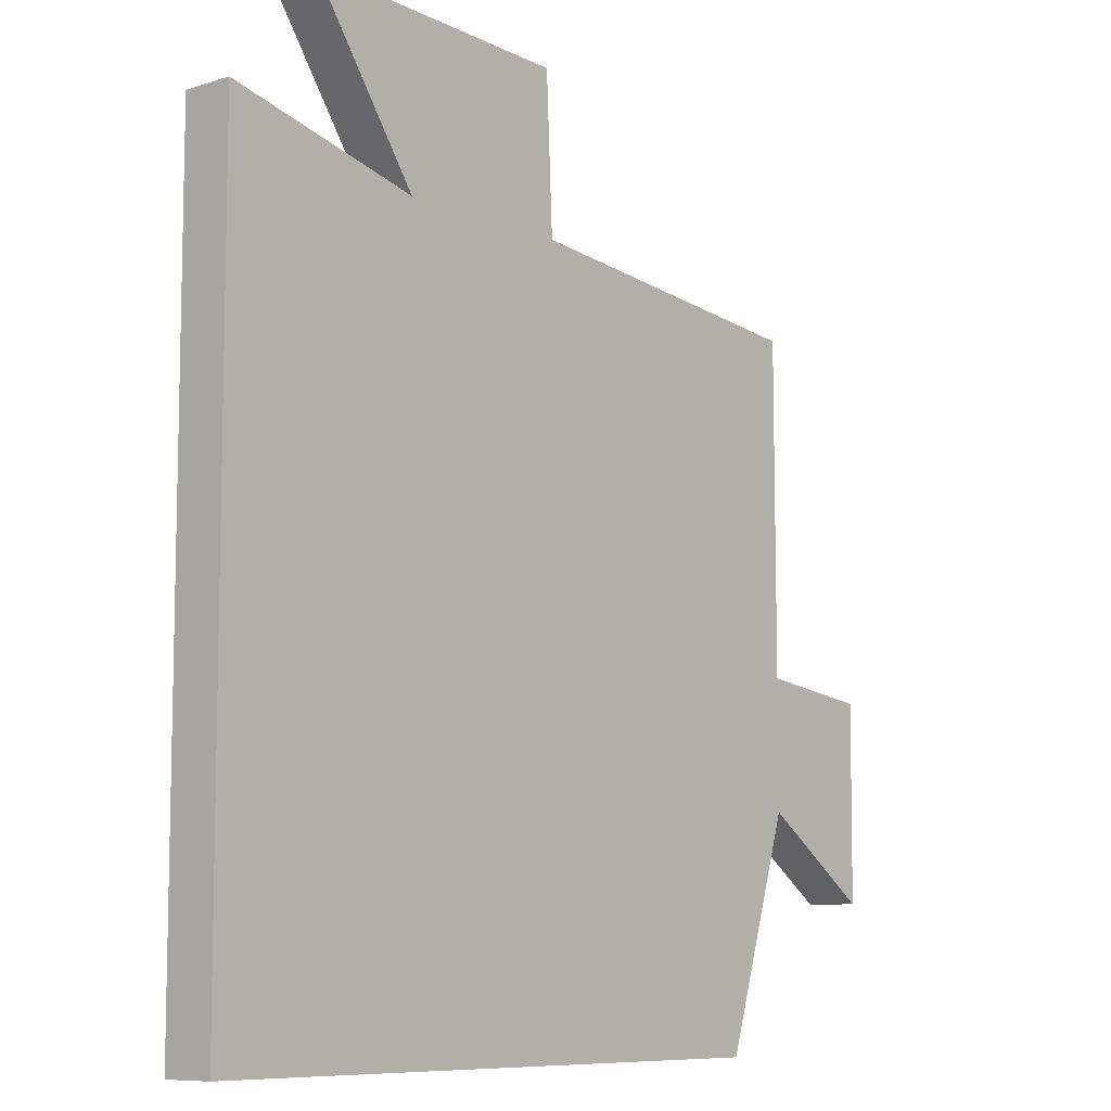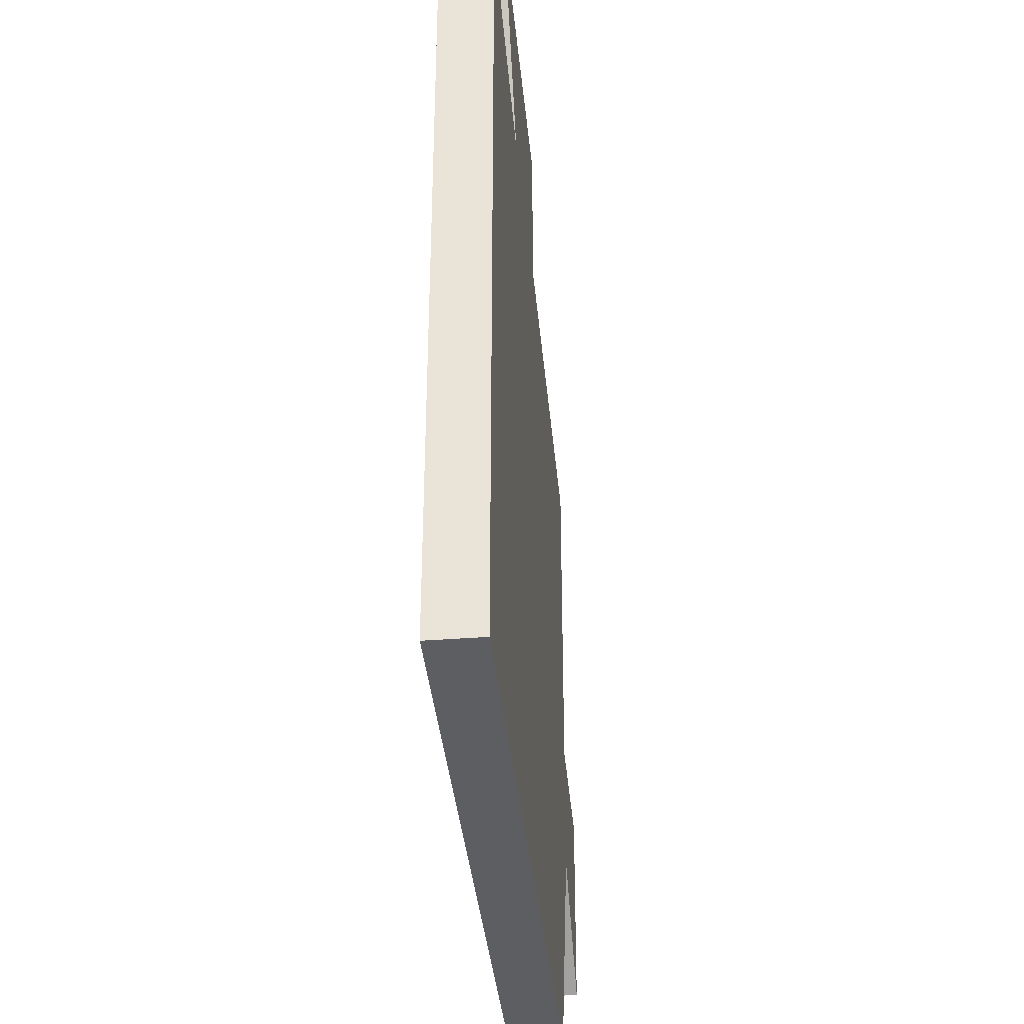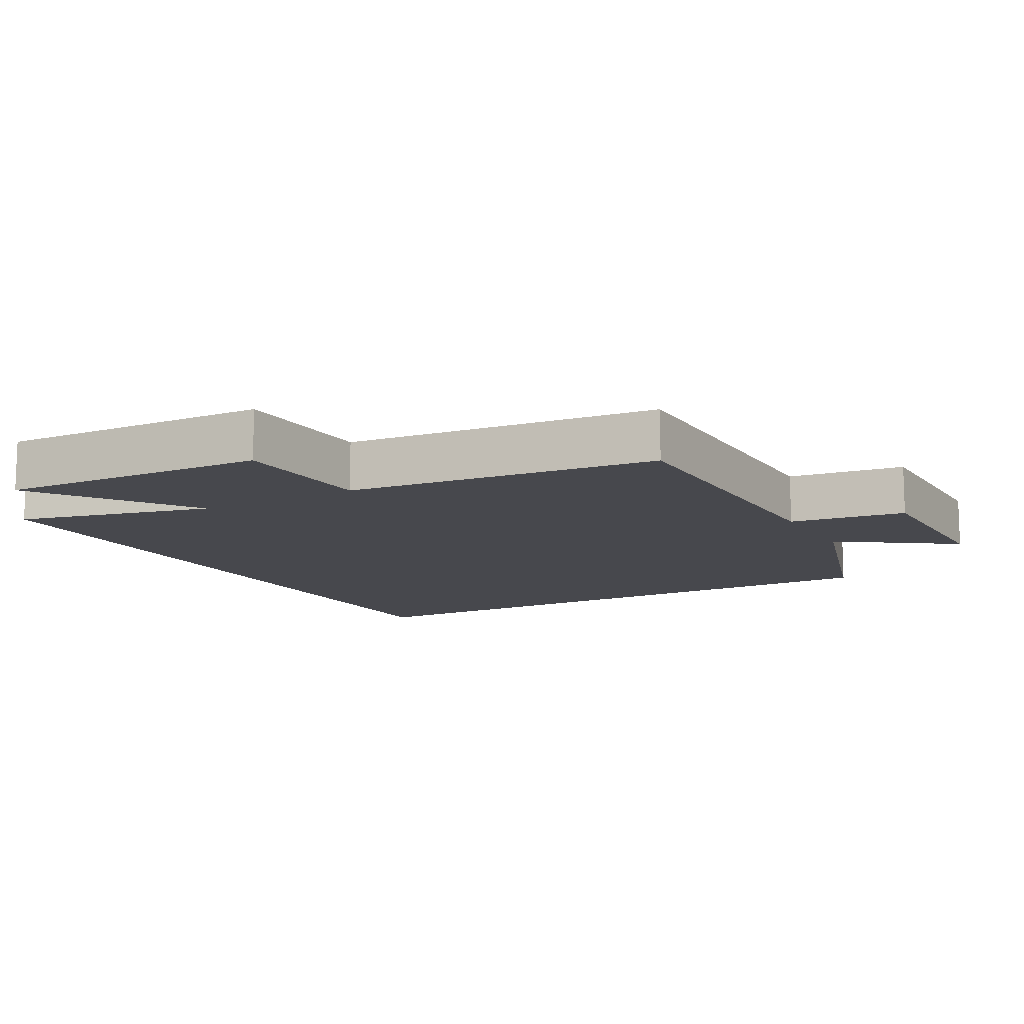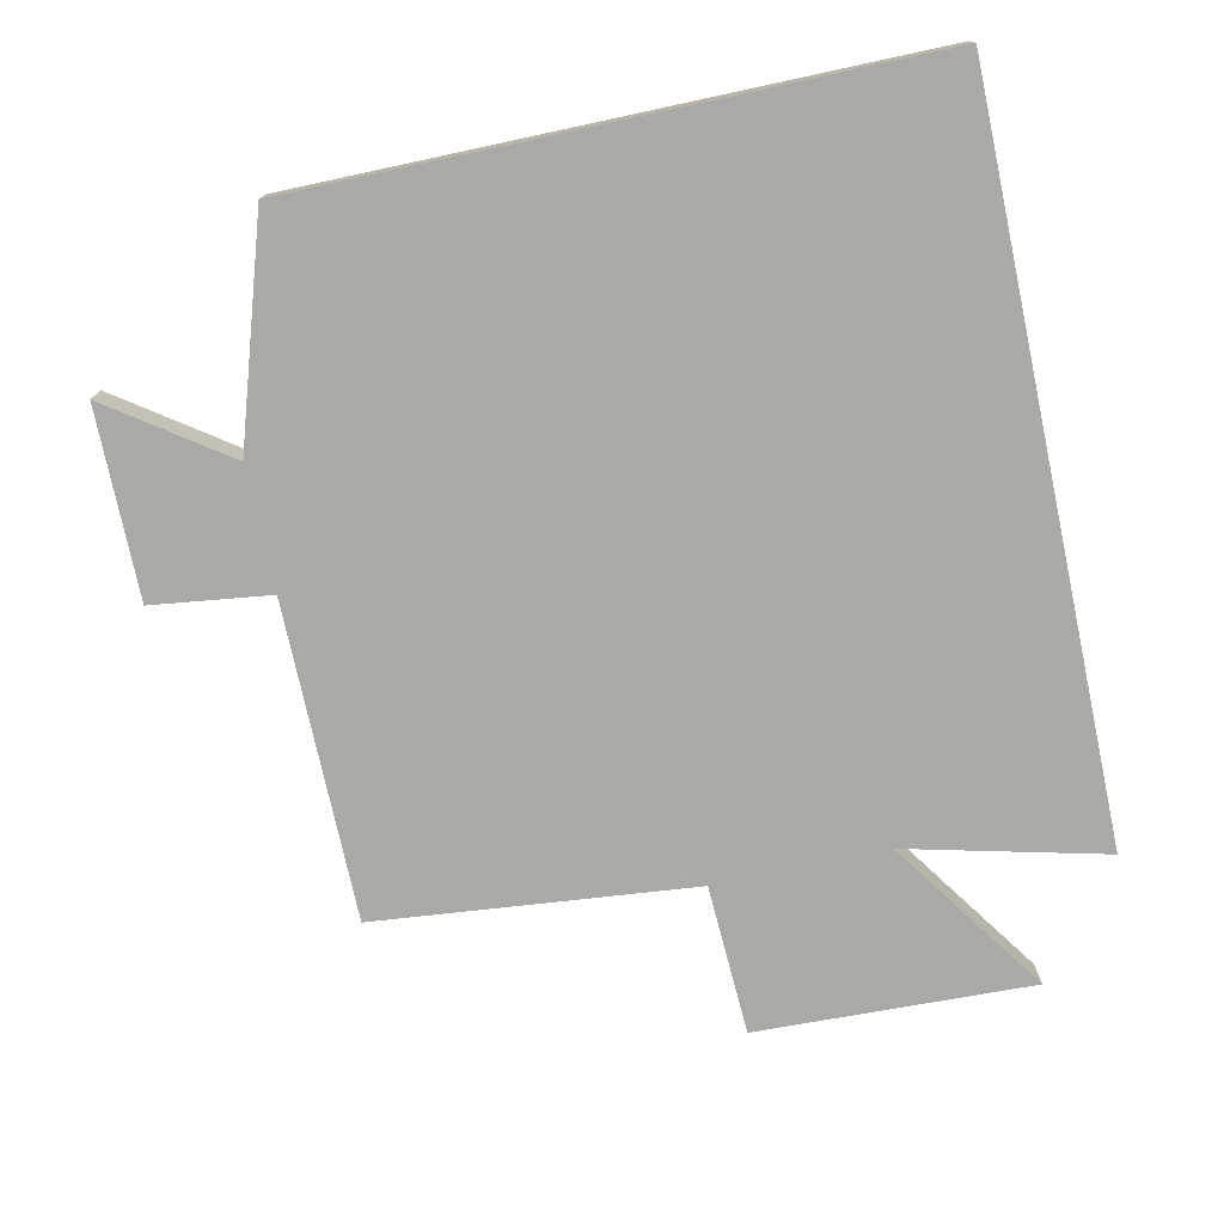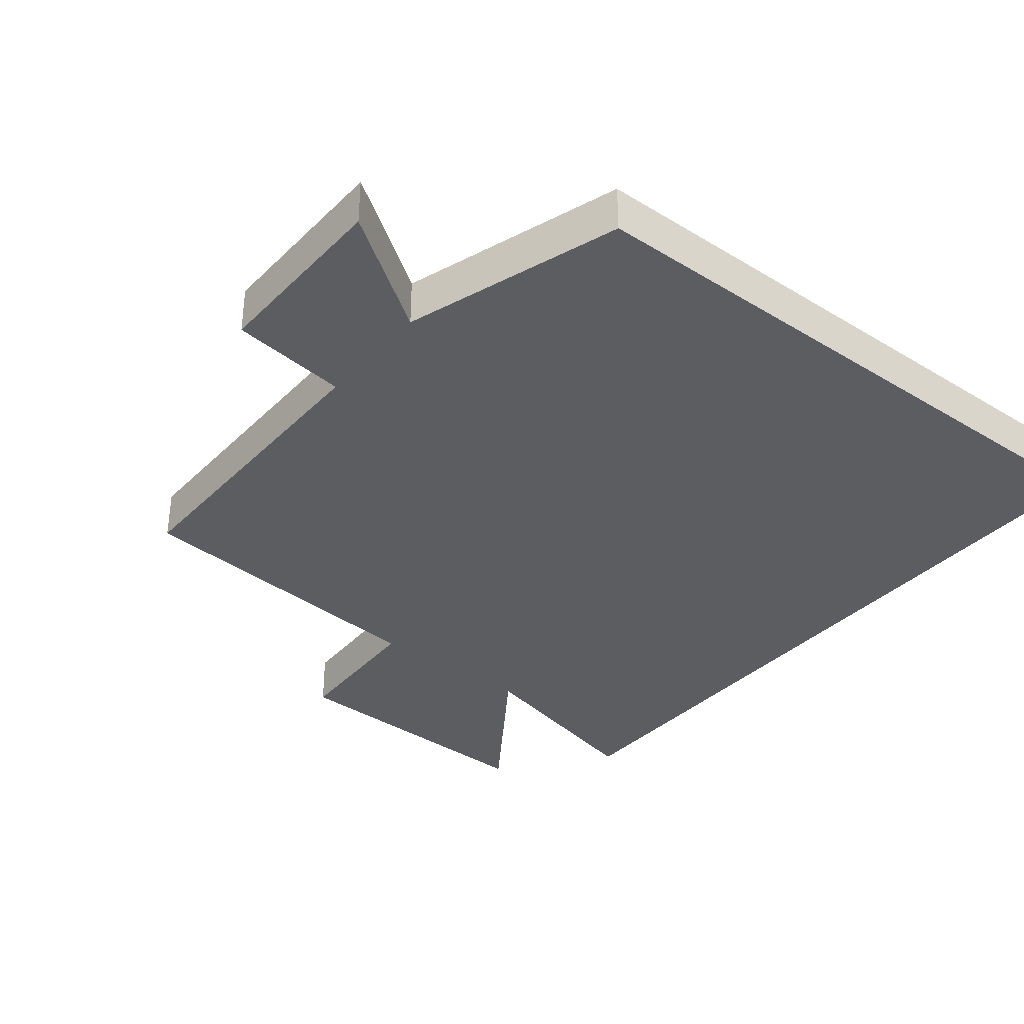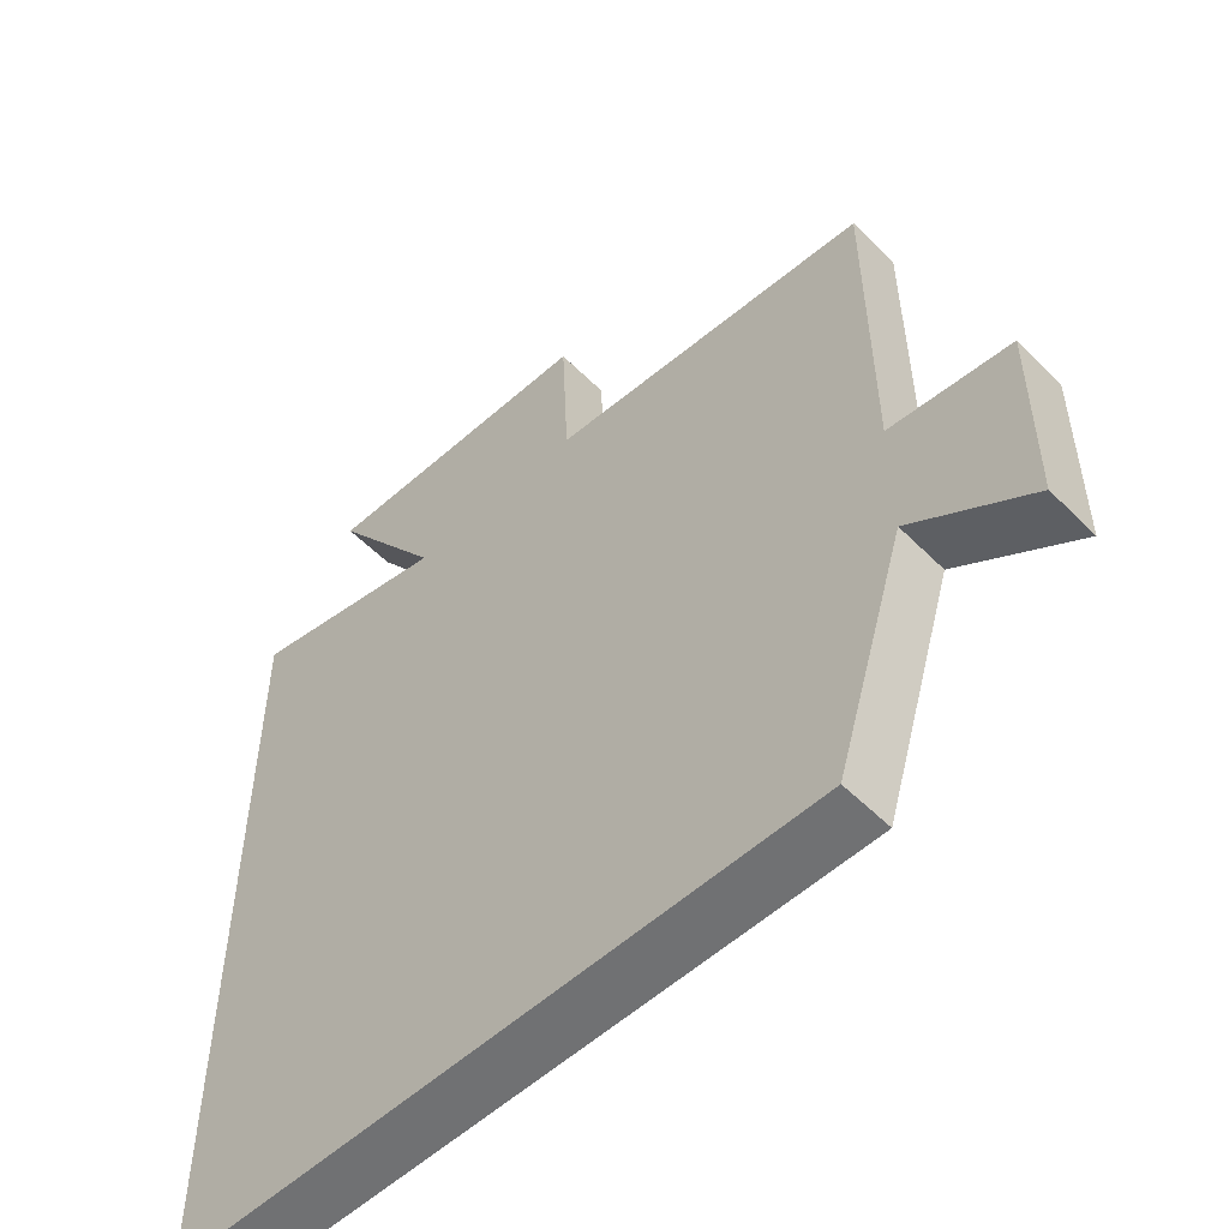
<metadata>
{"format":"obj","ext":"obj","renderer":"f3d","projection":"perspective","resolution":1024,"background":"white","views":[{"elev":-8.6,"azim":-49.5,"up":"+Z"},{"elev":-38.0,"azim":-84.4,"up":"+Z"},{"elev":-11.9,"azim":29.1,"up":"+Y"},{"elev":-75.5,"azim":-167.9,"up":"+Y"},{"elev":-35.5,"azim":141.5,"up":"+Y"},{"elev":-55.2,"azim":43.8,"up":"+Z"}]}
</metadata>
<code>
v 0.499 0.07 0.454
v 0.5 0.07 -0.006
v 0.671 0.07 -0.028
v 0.669 0.07 -0.302
v 0.5 0.07 -0.184
v 0.4 0.07 -0.5
v -0.5 0.07 -0.5
v -0.5 0.07 0.57
v -0.212 0.07 0.5
v -0.372 0.07 0.731
v 0.028 0.07 0.717
v 0.038 0.07 0.5
v 0.499 0 0.454
v 0.5 0 -0.006
v 0.671 0 -0.028
v 0.669 0 -0.302
v 0.5 0 -0.184
v 0.4 0 -0.5
v -0.5 0 -0.5
v -0.5 0 0.57
v -0.212 0 0.5
v -0.372 0 0.731
v 0.028 0 0.717
v 0.038 0 0.5
f 9 10 11 12
f 9 12 1 2
f 8 9 2
f 5 6 7 8
f 5 8 2
f 2 3 4 5
f 24 23 22 21
f 14 13 24 21
f 14 21 20
f 20 19 18 17
f 14 20 17
f 17 16 15 14
f 1 13 14 2
f 2 14 15 3
f 3 15 16 4
f 4 16 17 5
f 5 17 18 6
f 6 18 19 7
f 7 19 20 8
f 8 20 21 9
f 9 21 22 10
f 10 22 23 11
f 11 23 24 12
f 12 24 13 1

</code>
